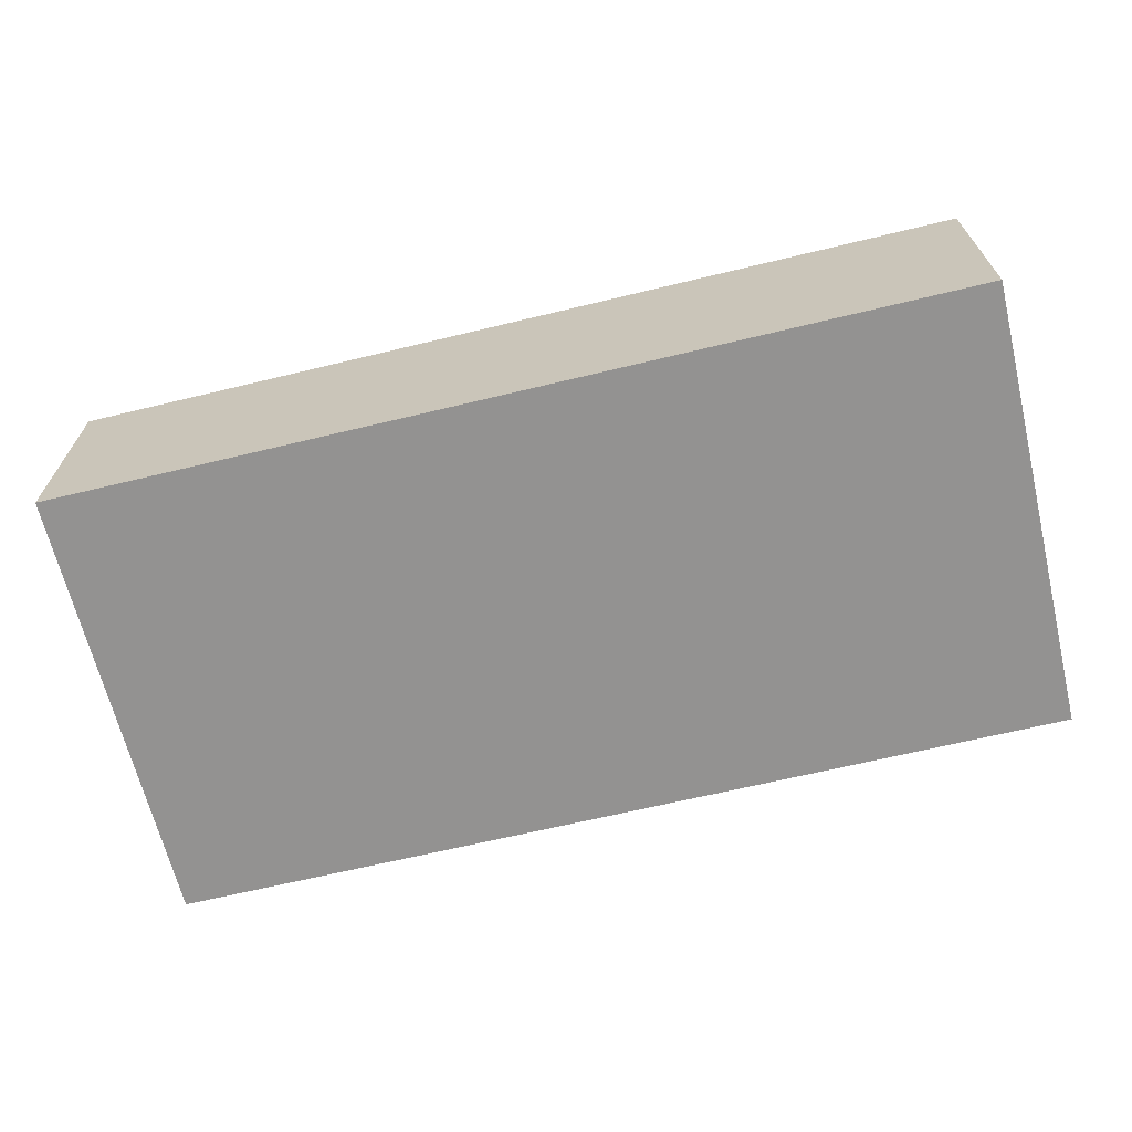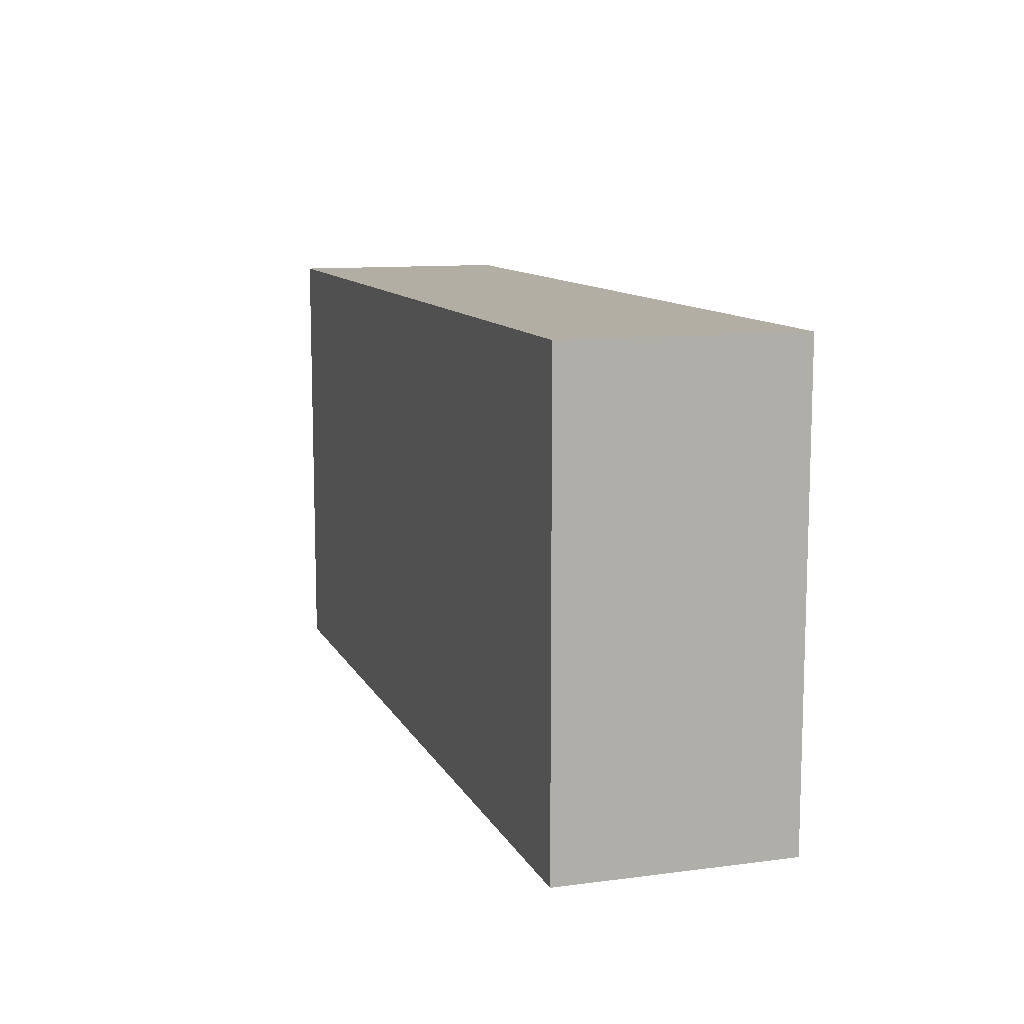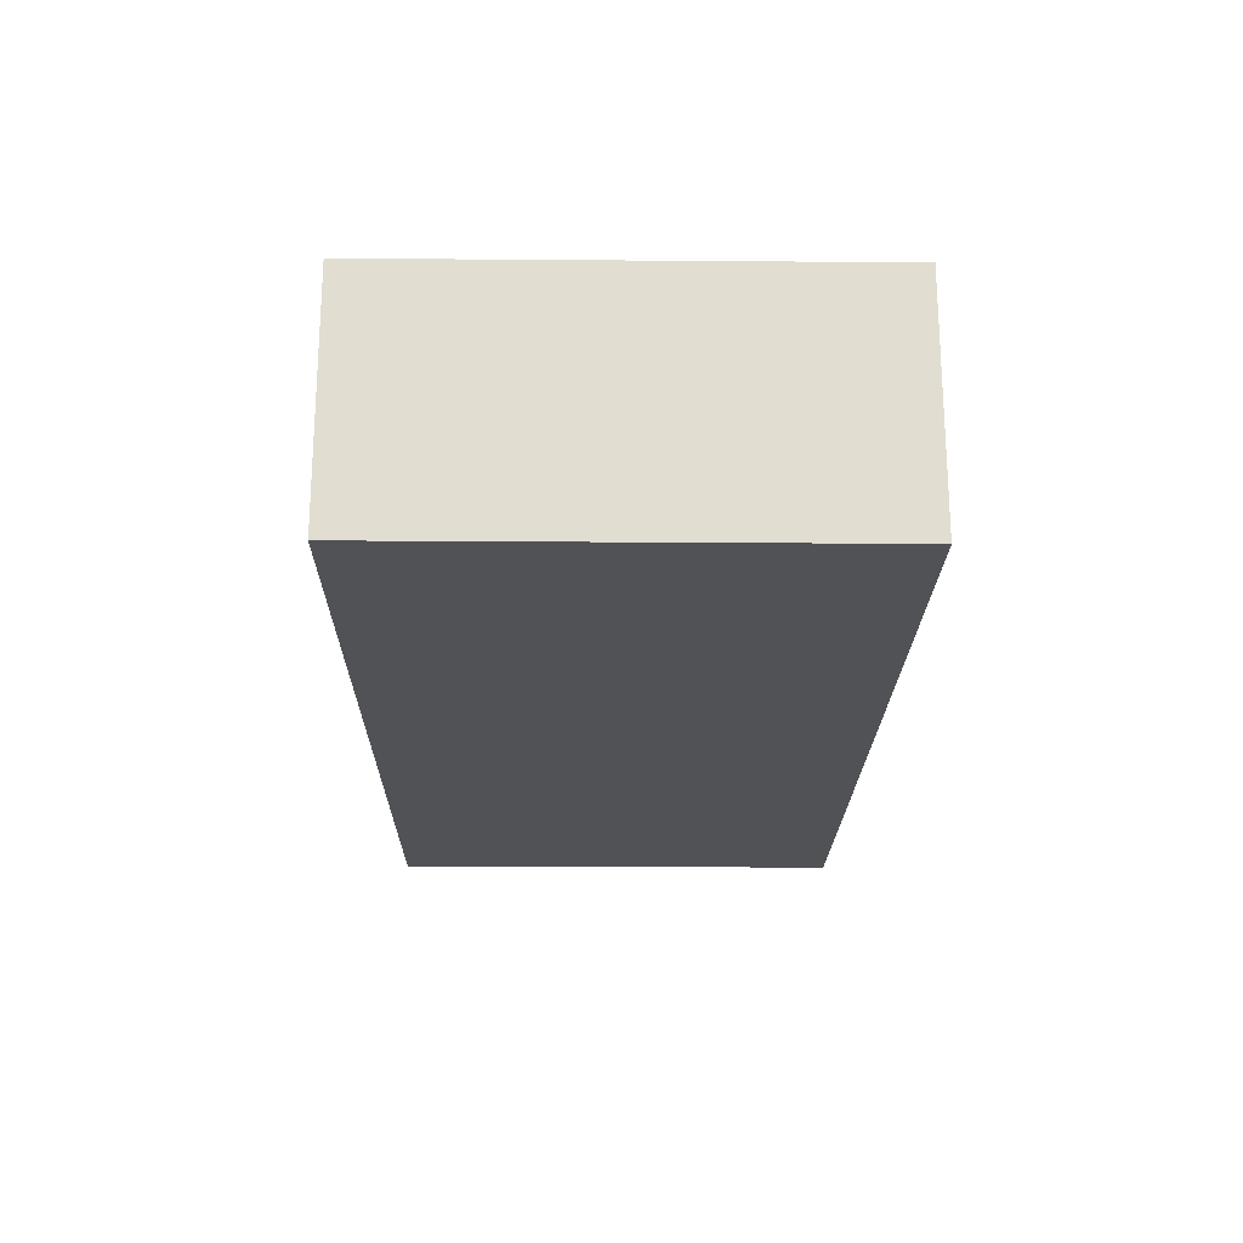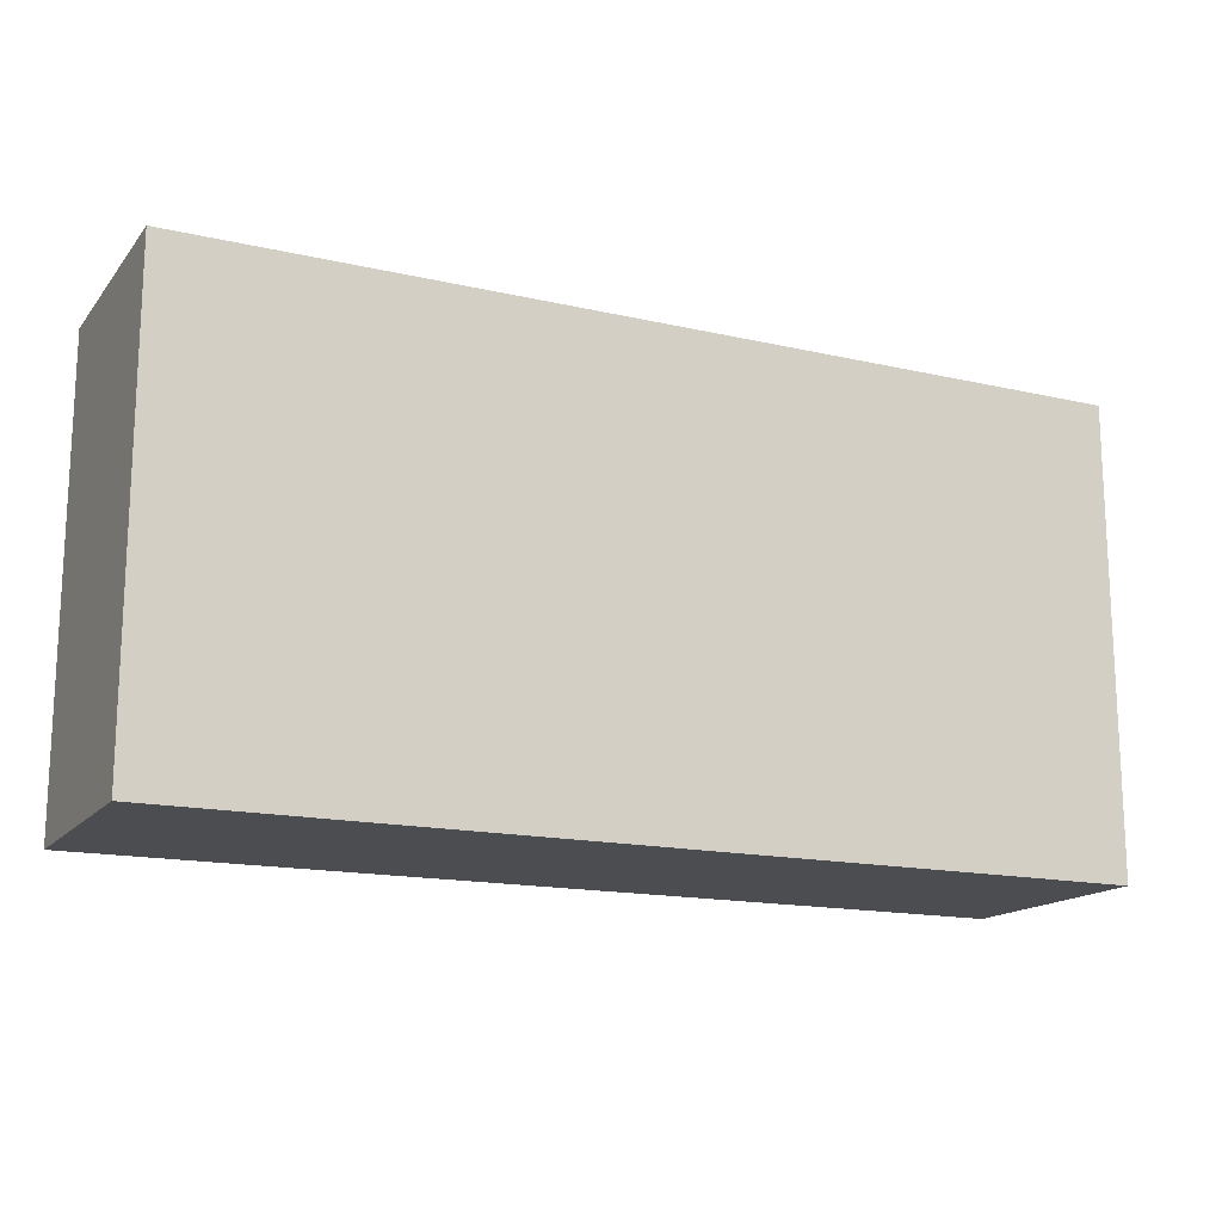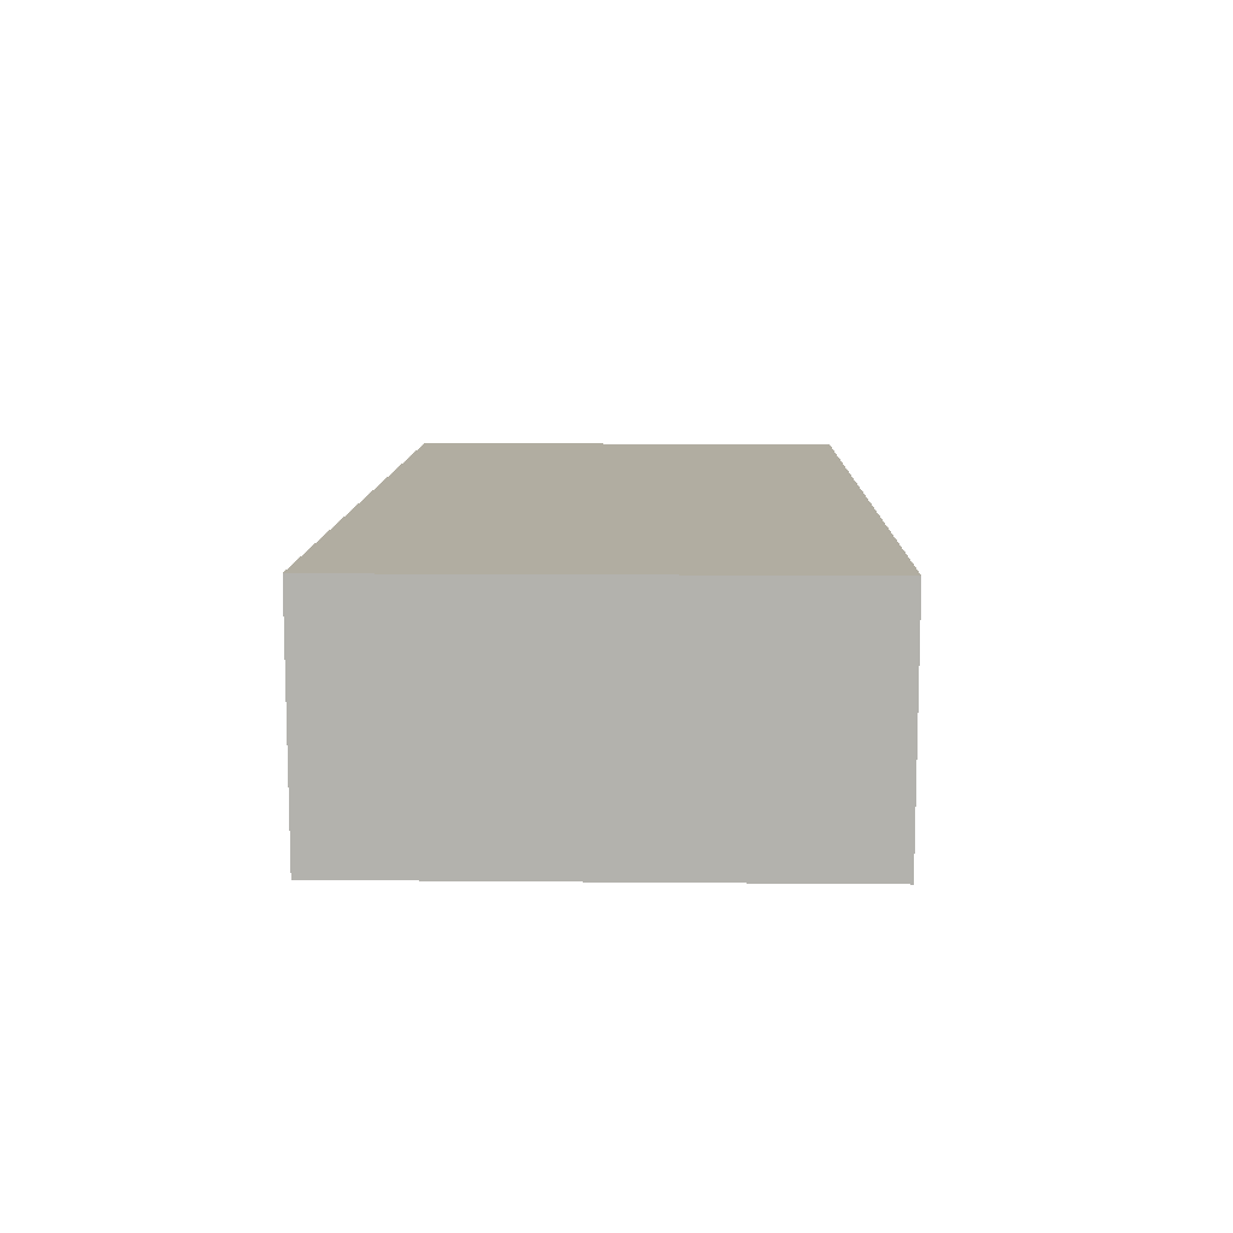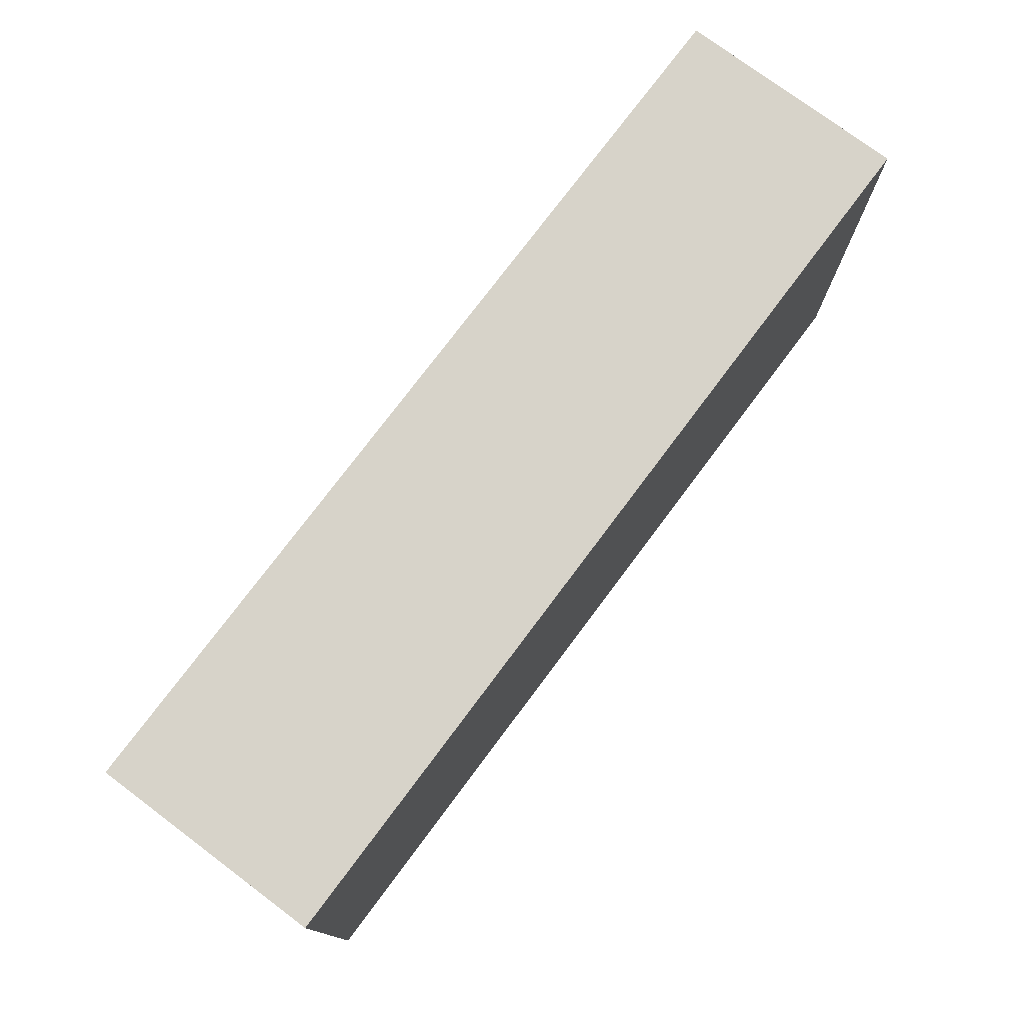
<metadata>
{"format":"obj","ext":"obj","renderer":"f3d","projection":"perspective","resolution":1024,"background":"white","views":[{"elev":-66.4,"azim":13.6,"up":"+Z"},{"elev":10.9,"azim":-107.9,"up":"+Y"},{"elev":-20.9,"azim":-90.8,"up":"+Z"},{"elev":-15.8,"azim":154.5,"up":"+Y"},{"elev":10.4,"azim":-88.6,"up":"+Z"},{"elev":76.1,"azim":126.8,"up":"+Y"}]}
</metadata>
<code>
v -896 896 -128
v -896 864 -144
v -896 896 -144
v -896 864 -128
v -960 864 -128
v -960 896 -144
v -960 864 -144
v -960 896 -128
f 1 2 3
f 1 4 2
f 5 6 7
f 5 8 6
f 4 7 2
f 4 5 7
f 8 3 6
f 8 1 3
f 5 1 8
f 5 4 1
f 6 2 7
f 6 3 2

</code>
